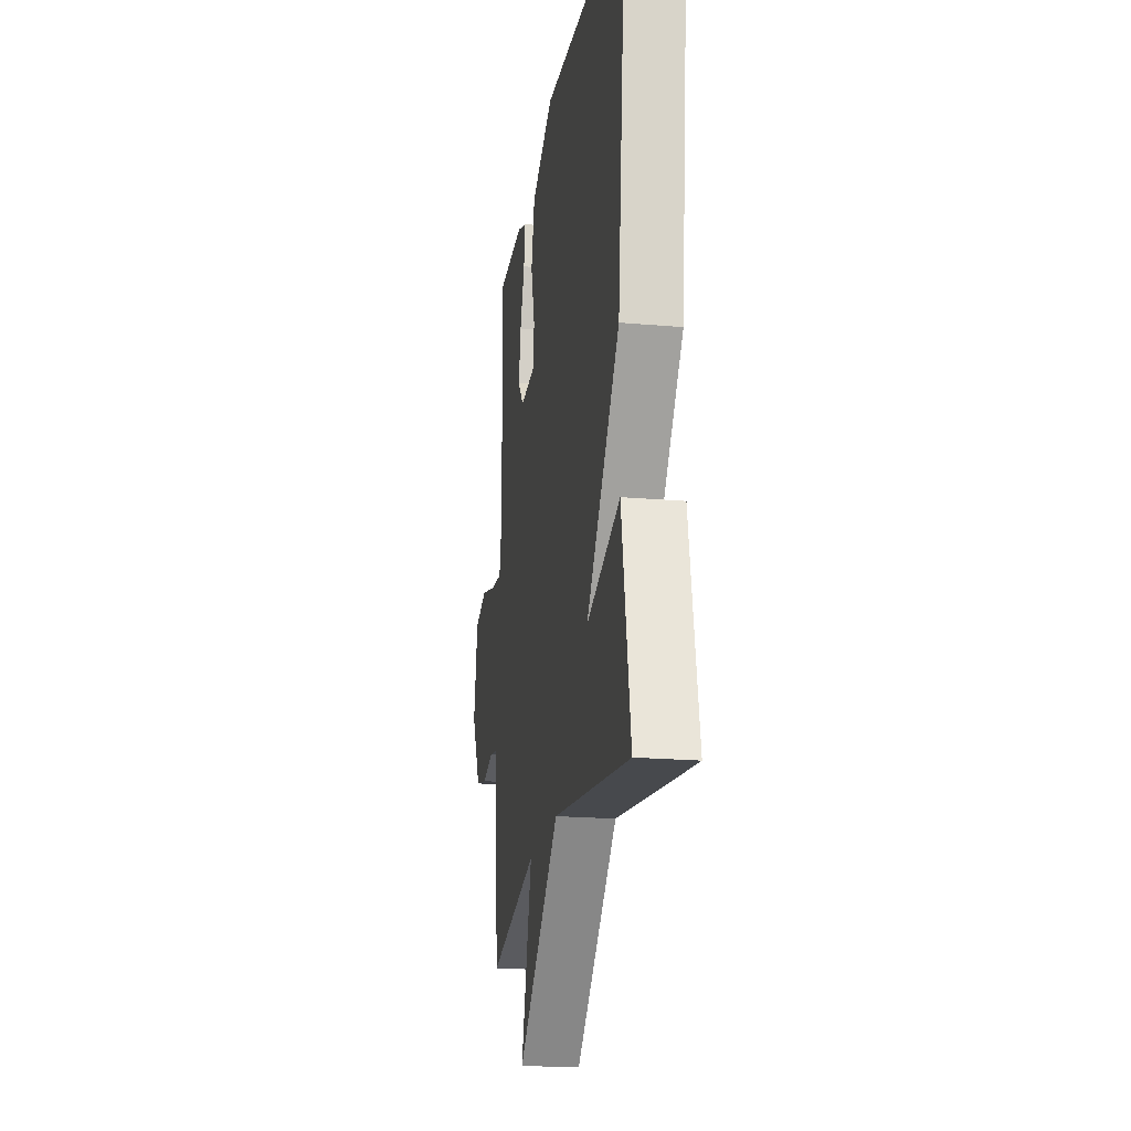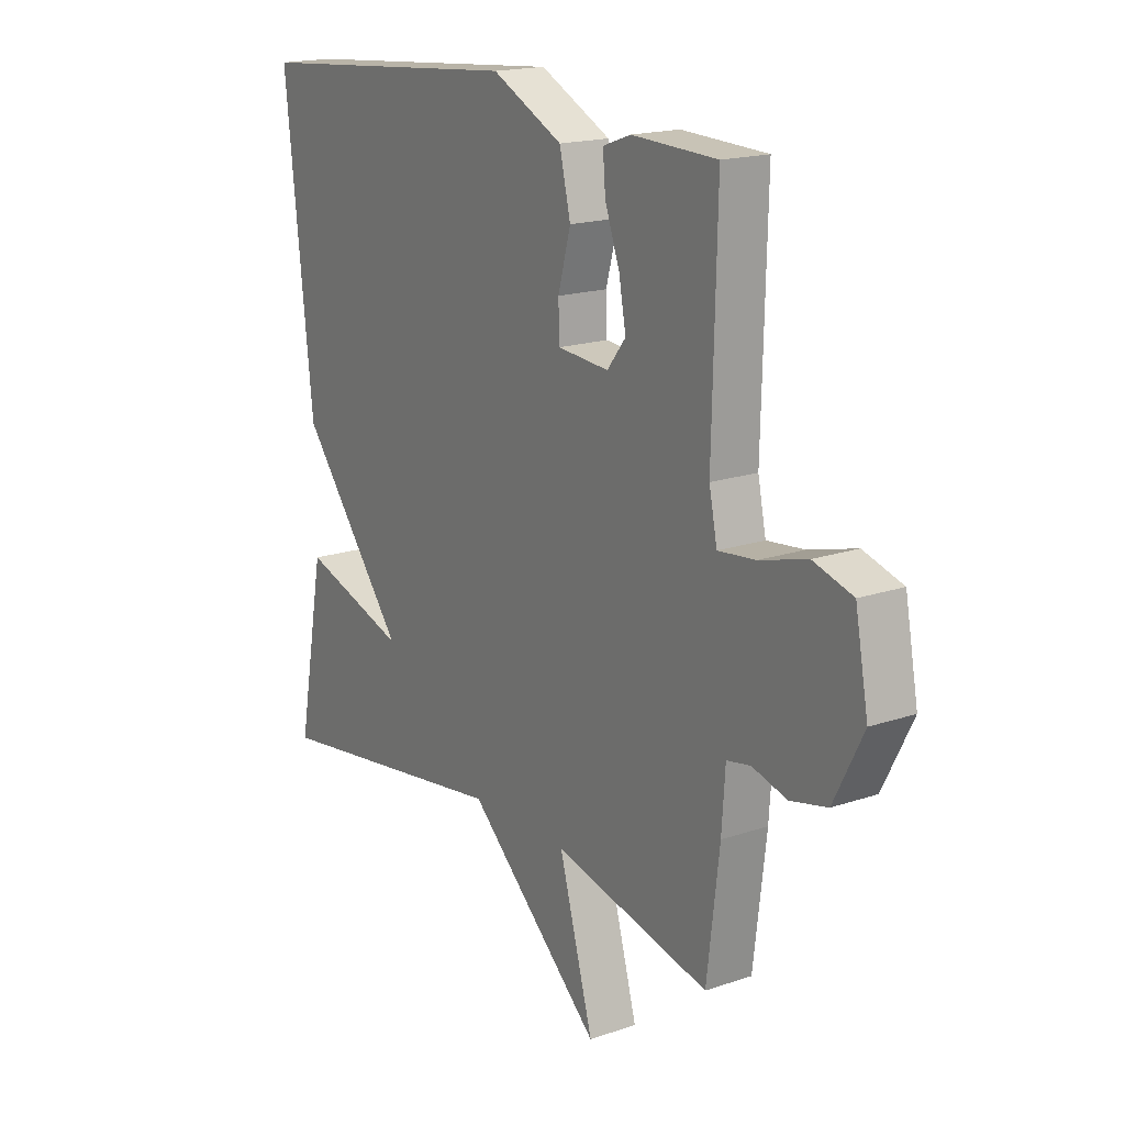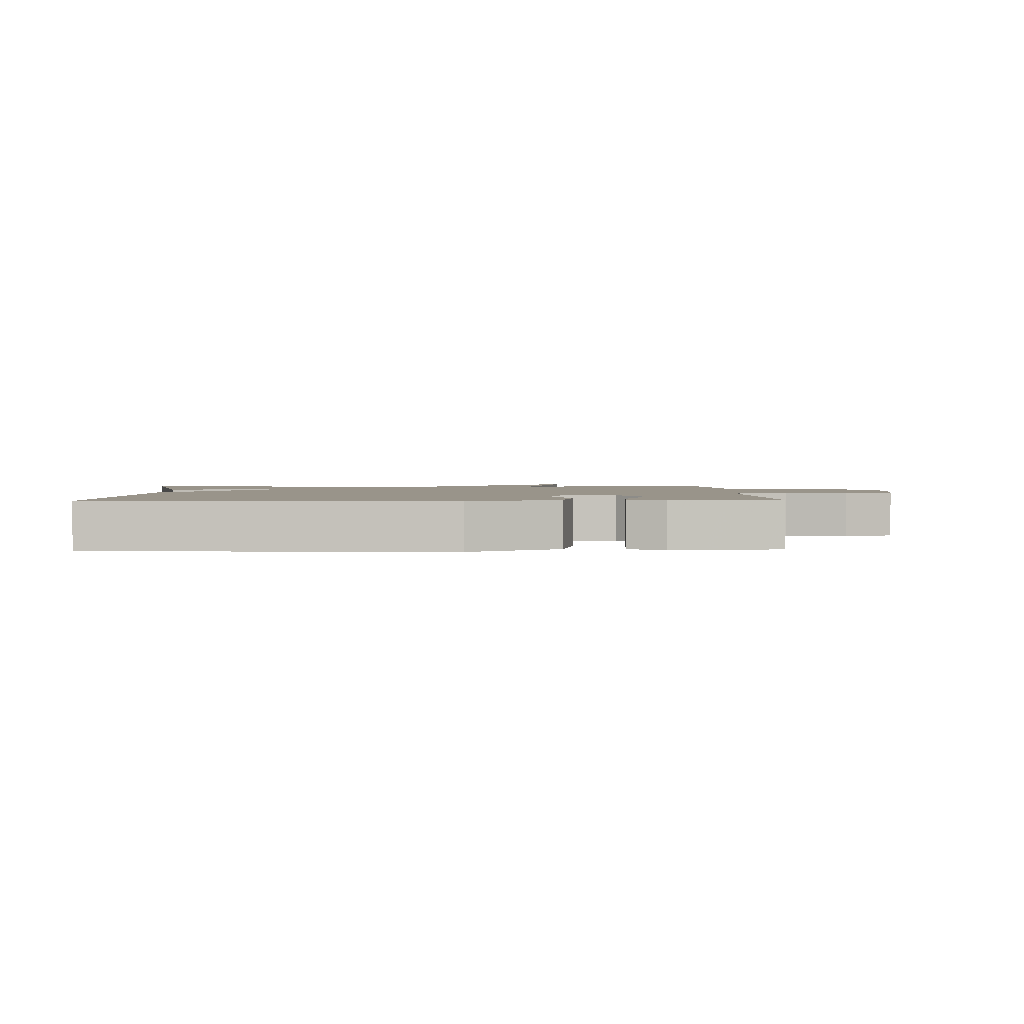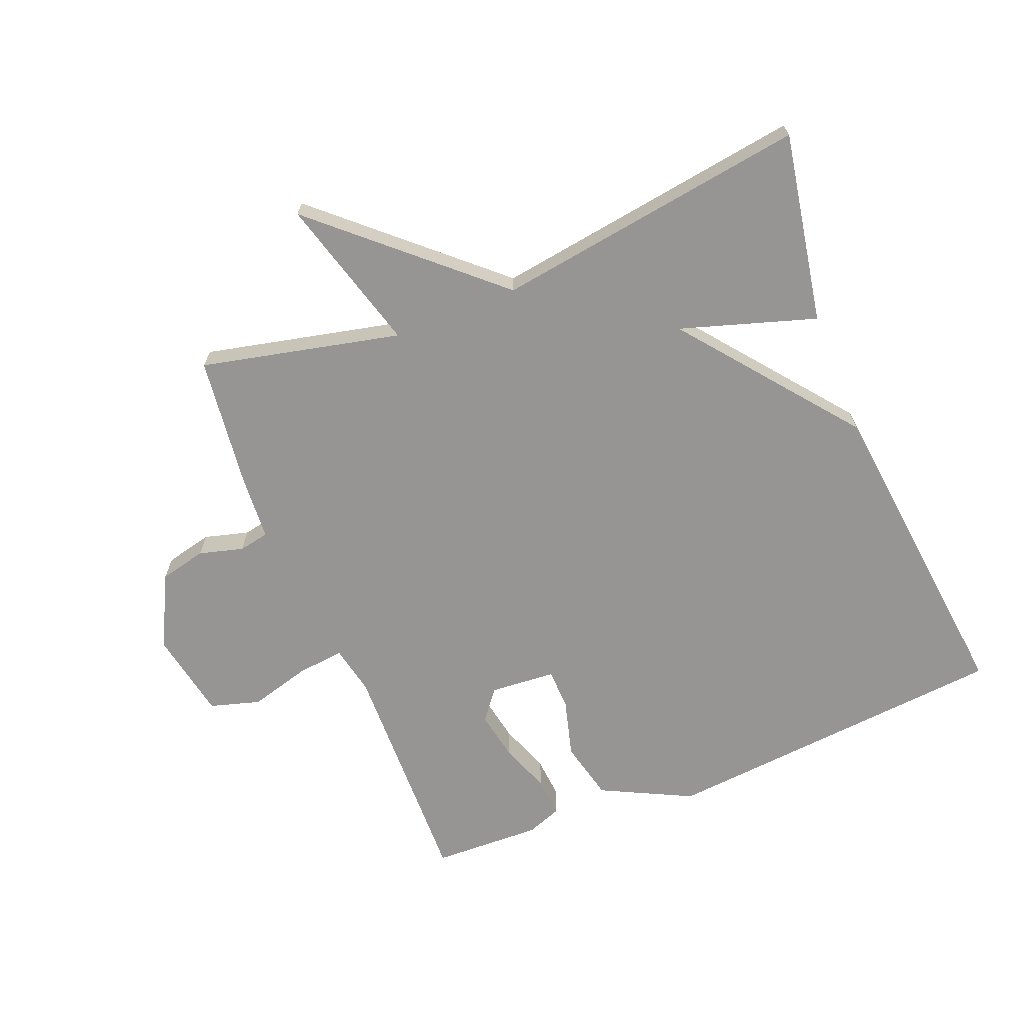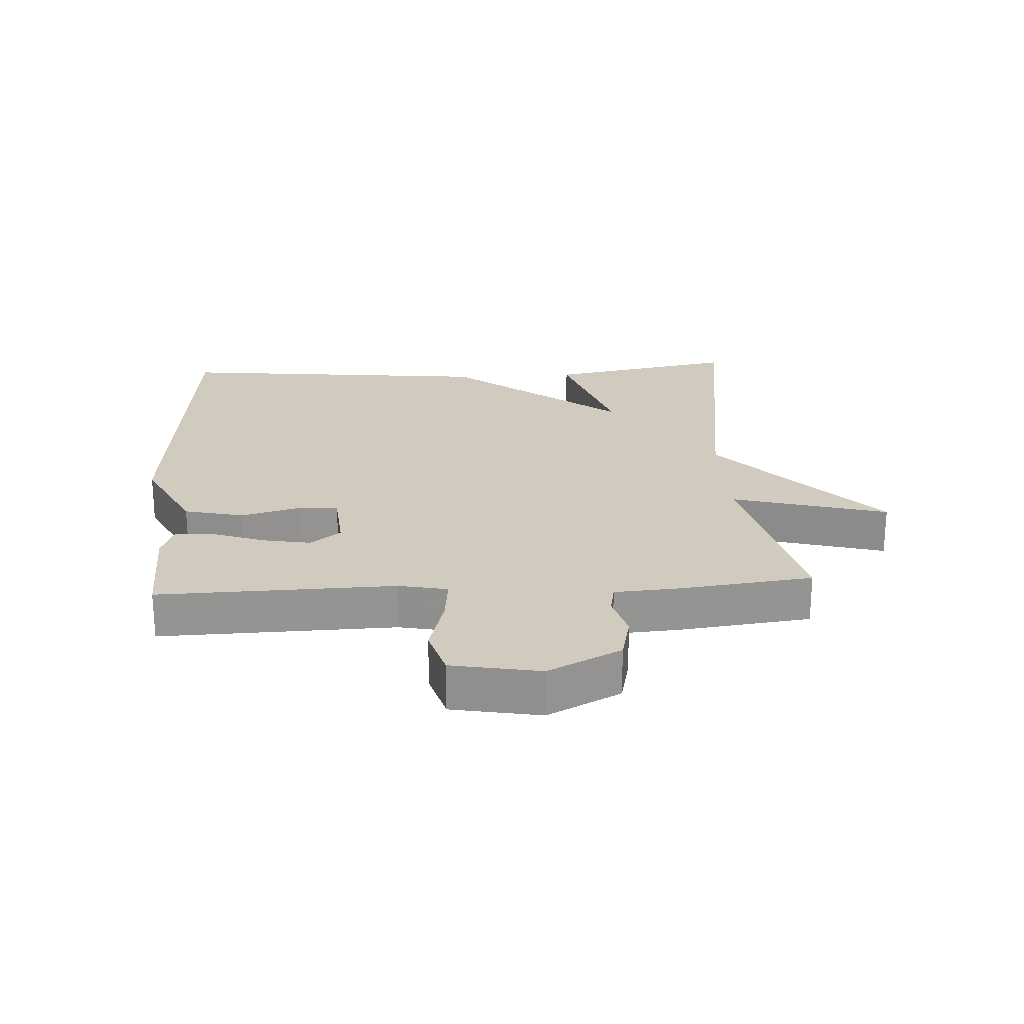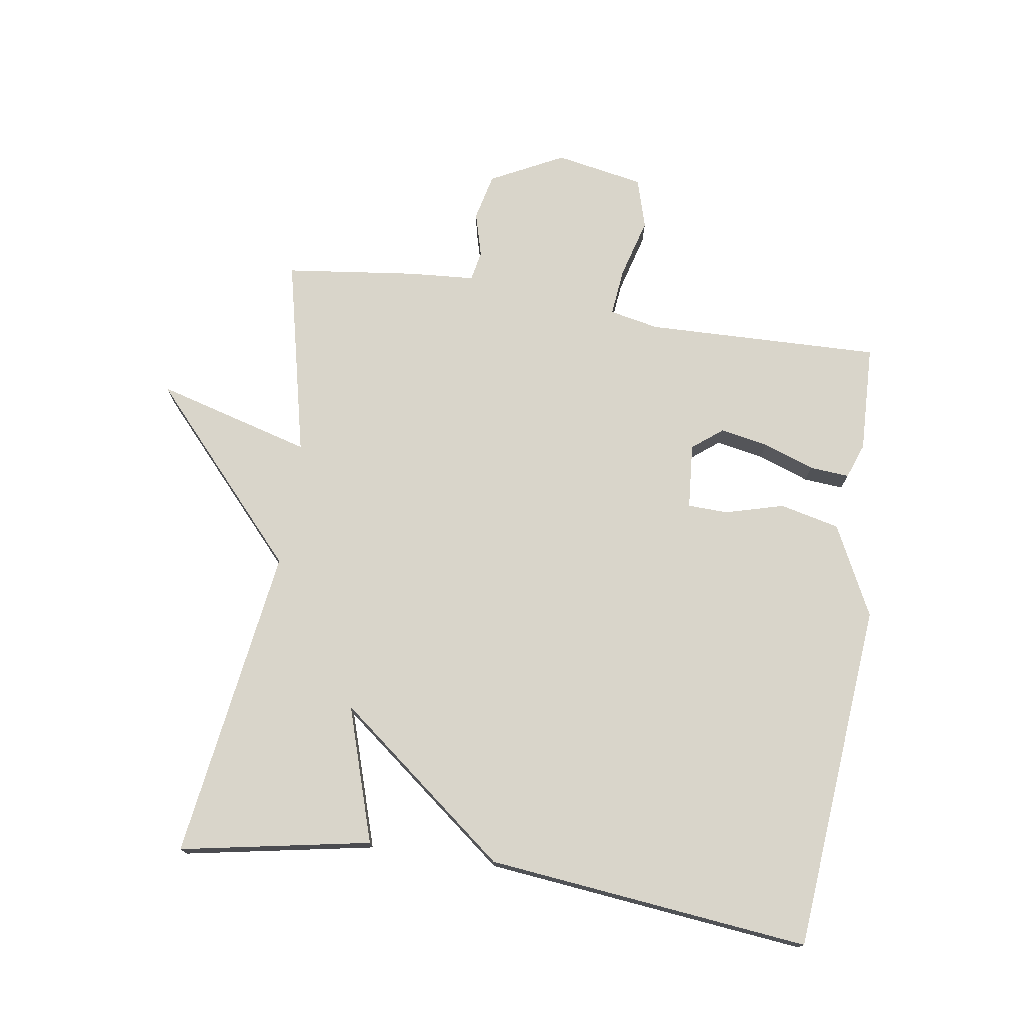
<metadata>
{"format":"obj","ext":"obj","renderer":"f3d","projection":"perspective","resolution":1024,"background":"white","views":[{"elev":-20.4,"azim":-99.0,"up":"+Z"},{"elev":17.7,"azim":56.2,"up":"+Z"},{"elev":1.9,"azim":-2.7,"up":"+Y"},{"elev":-67.6,"azim":-158.0,"up":"+Y"},{"elev":23.4,"azim":86.6,"up":"+Y"},{"elev":74.7,"azim":-81.4,"up":"+Y"}]}
</metadata>
<code>
v -0.5 0.07 -0.5
v -0.445 0.07 -0.203
v -0.234 0.07 -0.27
v -0.445 0.07 -0.003
v -0.5 0.07 0.5
v 0.045 0.07 0.547
v 0.186 0.07 0.477
v 0.208 0.07 0.384
v 0.183 0.07 0.293
v 0.185 0.07 0.23
v 0.287 0.07 0.222
v 0.324 0.07 0.269
v 0.31 0.07 0.344
v 0.281 0.07 0.424
v 0.276 0.07 0.486
v 0.331 0.07 0.506
v 0.5 0.07 0.5
v 0.491 0.07 0.133
v 0.507 0.07 0.056
v 0.581 0.07 0.064
v 0.675 0.07 0.09
v 0.753 0.07 0.067
v 0.779 0.07 -0.071
v 0.721 0.07 -0.185
v 0.648 0.07 -0.202
v 0.579 0.07 -0.183
v 0.532 0.07 -0.192
v 0.525 0.07 -0.294
v 0.5 0.07 -0.5
v 0.189 0.07 -0.429
v 0.257 0.07 -0.671
v -0.011 0.07 -0.429
v -0.5 0 -0.5
v -0.445 0 -0.203
v -0.234 0 -0.27
v -0.445 0 -0.003
v -0.5 0 0.5
v 0.045 0 0.547
v 0.186 0 0.477
v 0.208 0 0.384
v 0.183 0 0.293
v 0.185 0 0.23
v 0.287 0 0.222
v 0.324 0 0.269
v 0.31 0 0.344
v 0.281 0 0.424
v 0.276 0 0.486
v 0.331 0 0.506
v 0.5 0 0.5
v 0.491 0 0.133
v 0.507 0 0.056
v 0.581 0 0.064
v 0.675 0 0.09
v 0.753 0 0.067
v 0.779 0 -0.071
v 0.721 0 -0.185
v 0.648 0 -0.202
v 0.579 0 -0.183
v 0.532 0 -0.192
v 0.525 0 -0.294
v 0.5 0 -0.5
v 0.189 0 -0.429
v 0.257 0 -0.671
v -0.011 0 -0.429
f 30 31 32
f 27 28 29 30
f 27 30 32
f 24 25 26
f 23 24 26
f 22 23 26
f 21 22 26
f 20 21 26
f 19 20 26 27
f 27 32 1
f 19 27 1
f 18 19 1
f 16 17 18
f 15 16 18
f 14 15 18
f 13 14 18
f 7 8 9
f 6 7 9
f 5 6 9
f 4 5 9
f 3 4 9
f 3 9 10
f 1 2 3
f 18 1 3
f 18 3 10 11
f 12 13 18
f 11 12 18
f 64 63 62
f 62 61 60 59
f 64 62 59
f 58 57 56
f 58 56 55
f 58 55 54
f 58 54 53
f 58 53 52
f 59 58 52 51
f 33 64 59
f 33 59 51
f 33 51 50
f 50 49 48
f 50 48 47
f 50 47 46
f 50 46 45
f 41 40 39
f 41 39 38
f 41 38 37
f 41 37 36
f 41 36 35
f 42 41 35
f 35 34 33
f 35 33 50
f 43 42 35 50
f 50 45 44
f 50 44 43
f 1 33 34 2
f 2 34 35 3
f 3 35 36 4
f 4 36 37 5
f 5 37 38 6
f 6 38 39 7
f 7 39 40 8
f 8 40 41 9
f 9 41 42 10
f 10 42 43 11
f 11 43 44 12
f 12 44 45 13
f 13 45 46 14
f 14 46 47 15
f 15 47 48 16
f 16 48 49 17
f 17 49 50 18
f 18 50 51 19
f 19 51 52 20
f 20 52 53 21
f 21 53 54 22
f 22 54 55 23
f 23 55 56 24
f 24 56 57 25
f 25 57 58 26
f 26 58 59 27
f 27 59 60 28
f 28 60 61 29
f 29 61 62 30
f 30 62 63 31
f 31 63 64 32
f 32 64 33 1

</code>
